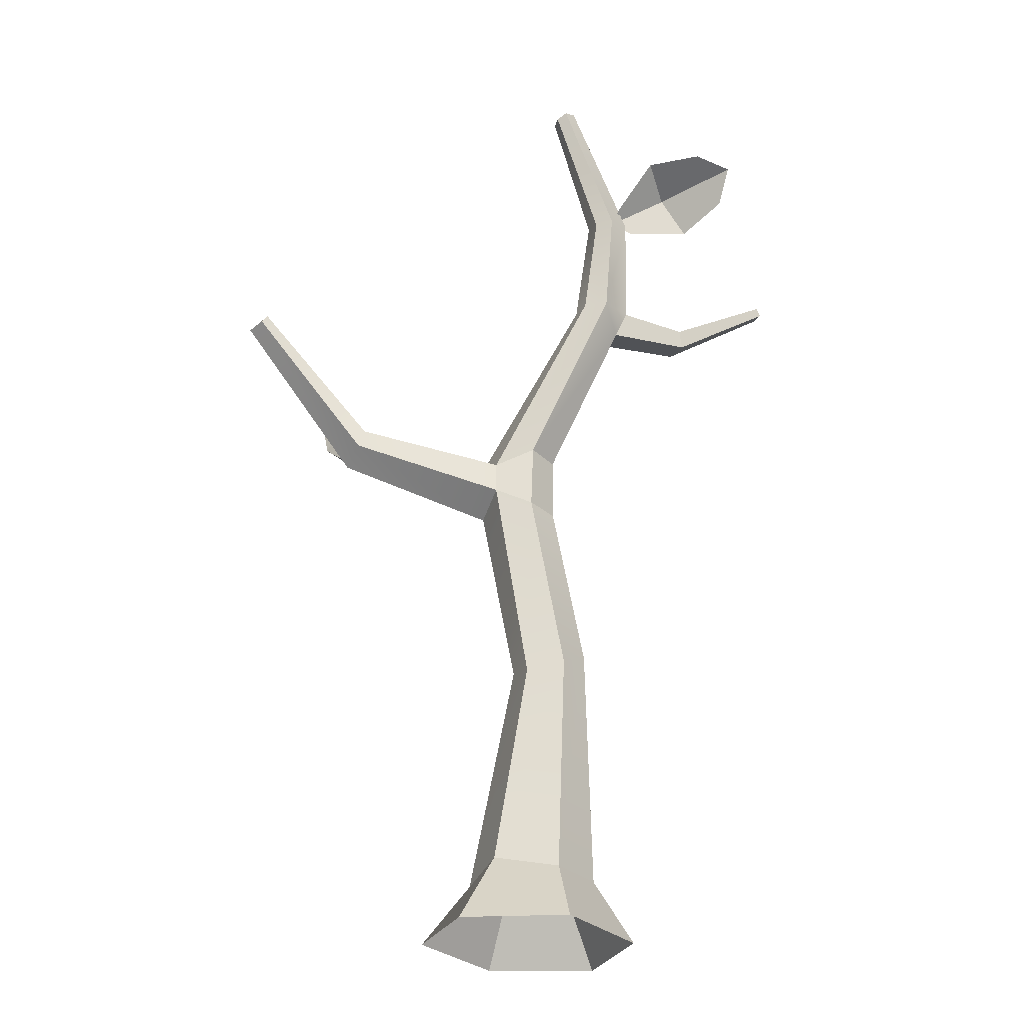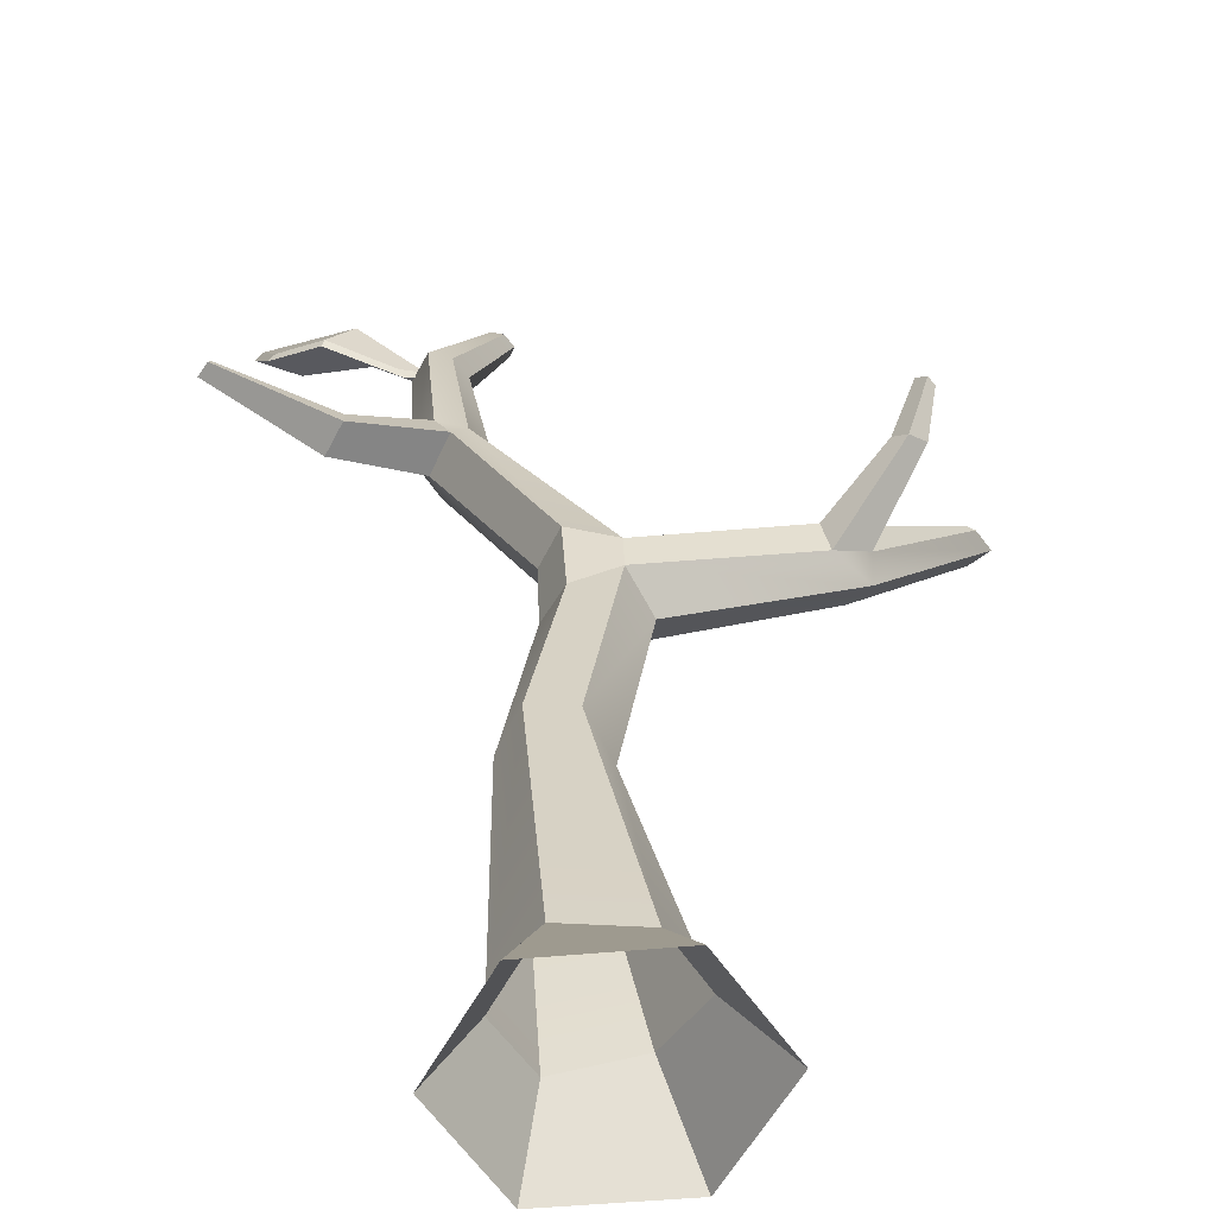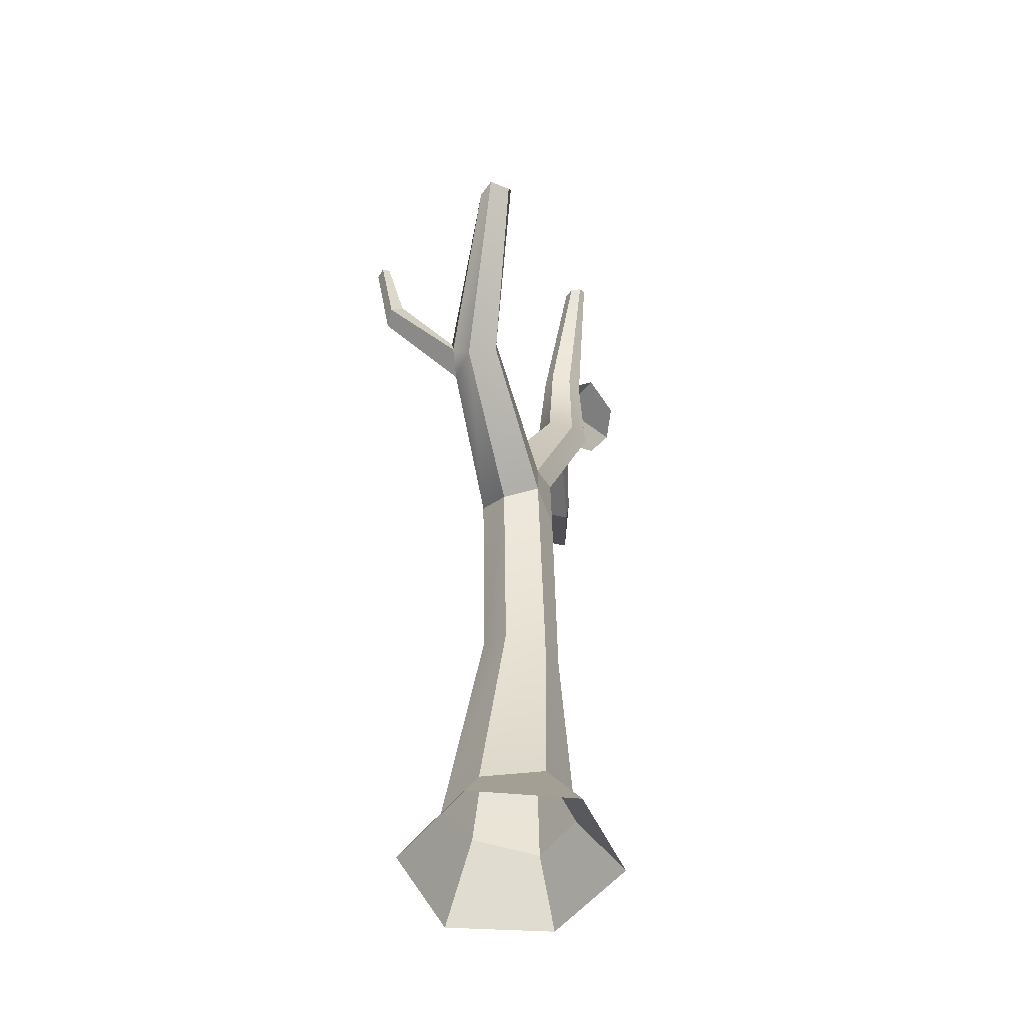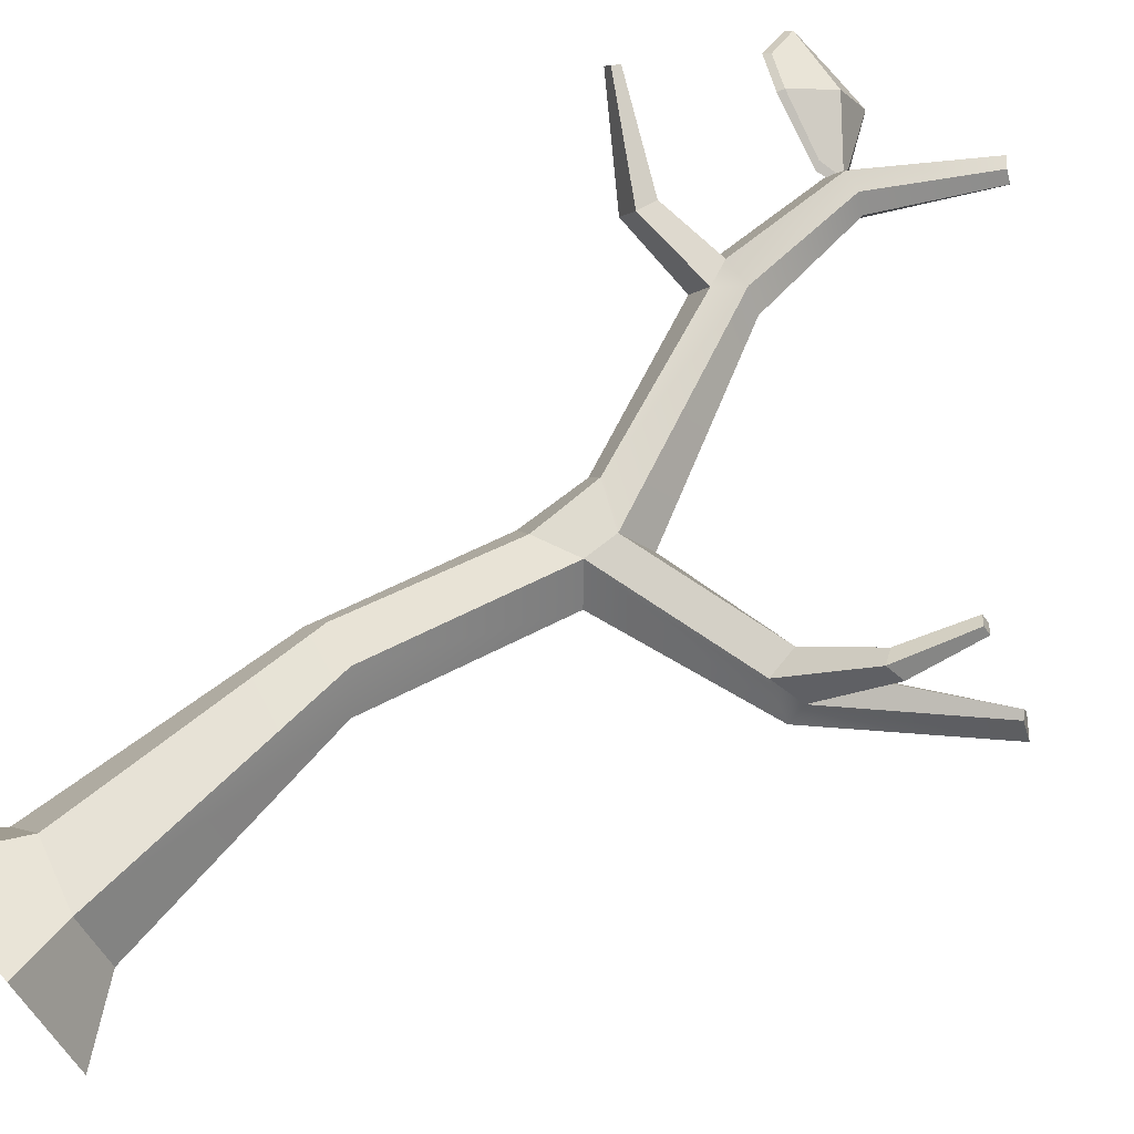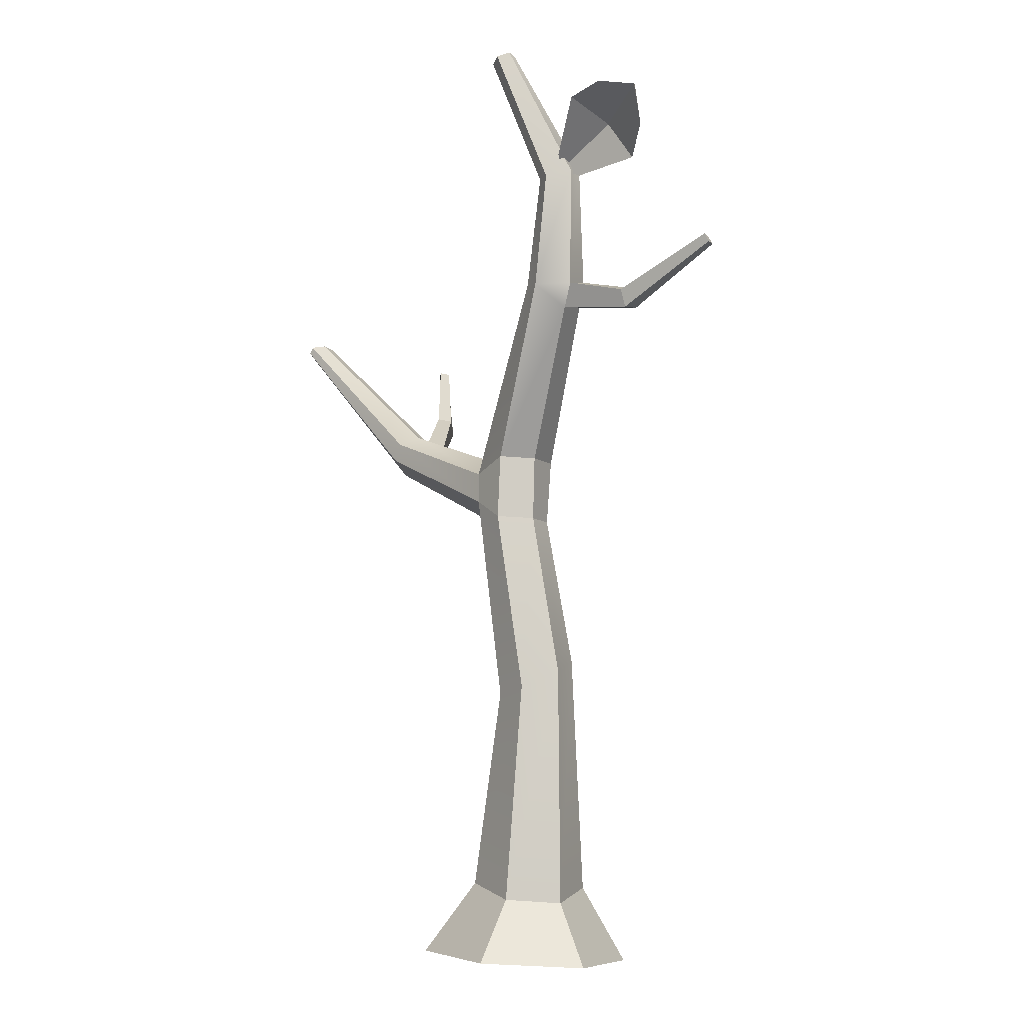
<metadata>
{"format":"obj","ext":"obj","renderer":"f3d","projection":"perspective","resolution":1024,"background":"white","views":[{"elev":-26.3,"azim":-173.4,"up":"+Y"},{"elev":32.9,"azim":-1.9,"up":"+Z"},{"elev":-49.0,"azim":111.2,"up":"+Y"},{"elev":69.1,"azim":52.2,"up":"+Z"},{"elev":-5.1,"azim":-126.1,"up":"+Y"}]}
</metadata>
<code>
g SM_Prop_Pot_Street_Plant_01
v 0.03065 0.9974 -0.0534
v -0.04895 1.234 -0.04203
v -0.04213 0.9837 -0.06022
v -0.005737 1.225 -0.04203
v -0.01256 1.439 -0.05112
v 0.03065 1.459 -0.04885
v -0.04213 0.9837 -0.06022
v -0.06942 1.252 -0.003361
v -0.07624 0.9792 -0.005635
v -0.04895 1.234 -0.04203
v -0.0353 1.436 -0.01473
v -0.01256 1.439 -0.05112
v -0.07624 0.9792 -0.005635
v -0.04895 1.264 0.03303
v -0.03758 0.9906 0.05805
v -0.06942 1.252 -0.003361
v -0.01483 1.434 0.02166
v -0.0353 1.436 -0.01473
v -0.03758 0.9906 0.05805
v -0.008011 1.257 0.0353
v 0.03293 0.9747 0.06487
v -0.04895 1.264 0.03303
v 0.02838 1.455 0.02393
v -0.01483 1.434 0.02166
v 0.03293 0.9747 0.06487
v 0.01473 1.236 -0.001087
v 0.06705 0.9792 0.008011
v -0.008011 1.257 0.0353
v 0.05112 1.436 -0.01246
v 0.02838 1.455 0.02393
v 0.06705 0.9792 0.008011
v -0.005737 1.225 -0.04203
v 0.03065 0.9974 -0.0534
v 0.01473 1.236 -0.001087
v 0.03065 1.459 -0.04885
v 0.05112 1.436 -0.01246
v -0.04213 0.9837 -0.06022
v -0.05805 0.9155 -0.108
v 0.0625 0.9178 -0.1034
v 0.03065 0.9974 -0.0534
v -0.07624 0.9792 -0.005635
v -0.1195 0.9087 -0.005635
v -0.05805 0.9155 -0.108
v -0.04213 0.9837 -0.06022
v -0.03758 0.9906 0.05805
v -0.06487 0.9041 0.09899
v -0.1195 0.9087 -0.005635
v -0.07624 0.9792 -0.005635
v 0.03293 0.9747 0.06487
v 0.05567 0.9087 0.1035
v -0.06487 0.9041 0.09899
v -0.03758 0.9906 0.05805
v 0.06705 0.9792 0.008011
v 0.1194 0.9155 0.001188
v 0.05567 0.9087 0.1035
v 0.03293 0.9747 0.06487
v 0.03065 0.9974 -0.0534
v 0.0625 0.9178 -0.1034
v 0.1194 0.9155 0.001188
v 0.06705 0.9792 0.008011
v 0.03065 1.459 -0.04885
v 0.03065 1.493 -0.04885
v -0.01483 1.511 -0.04885
v -0.01256 1.439 -0.05112
v -0.01256 1.439 -0.05112
v -0.01483 1.511 -0.04885
v -0.0353 1.509 -0.01246
v -0.0353 1.436 -0.01473
v -0.0353 1.436 -0.01473
v -0.0353 1.509 -0.01246
v -0.01711 1.507 0.02621
v -0.01483 1.434 0.02166
v -0.01483 1.434 0.02166
v -0.01711 1.507 0.02621
v 0.02838 1.489 0.02621
v 0.02838 1.455 0.02393
v 0.3218 1.675 -0.08752
v 0.315 1.682 -0.08752
v 0.315 1.687 -0.1012
v 0.3354 1.673 -0.1057
v 0.3354 1.673 -0.1057
v 0.315 1.687 -0.1012
v 0.3104 1.682 -0.1216
v 0.3172 1.675 -0.1216
v 0.03065 1.493 -0.04885
v -0.1104 1.705 -0.06705
v -0.01483 1.511 -0.04885
v -0.08307 1.709 -0.05795
v -0.1195 1.834 -0.05795
v -0.09899 1.834 -0.05112
v -0.06487 1.987 -0.08979
v -0.0535 1.98 -0.08752
v -0.3037 1.734 0.03303
v -0.2991 1.743 0.03076
v -0.2923 1.743 0.04213
v -0.2946 1.734 0.04668
v 0.02838 1.489 0.02621
v -0.06942 1.714 -0.03065
v 0.04885 1.511 -0.01018
v -0.08762 1.716 -0.00791
v -0.08762 1.841 -0.03065
v -0.1013 1.846 -0.01473
v -0.04895 1.978 -0.07614
v -0.05805 1.98 -0.06477
v 0.04885 1.511 -0.01018
v -0.08307 1.709 -0.05795
v 0.03065 1.493 -0.04885
v -0.06942 1.714 -0.03065
v -0.09899 1.834 -0.05112
v -0.08762 1.841 -0.03065
v -0.0535 1.98 -0.08752
v -0.04895 1.978 -0.07614
v 0.2626 1.657 0.06487
v 0.2695 1.659 0.05577
v 0.2786 1.652 0.06032
v 0.2717 1.65 0.06942
v 0.05112 1.436 -0.01246
v 0.2012 1.525 -0.06022
v 0.03065 1.459 -0.04885
v 0.2194 1.509 -0.03293
v 0.3172 1.675 -0.1216
v 0.3354 1.673 -0.1057
v 0.03065 1.459 -0.04885
v 0.1944 1.546 -0.05795
v 0.03065 1.493 -0.04885
v 0.2012 1.525 -0.06022
v 0.3104 1.682 -0.1216
v 0.3172 1.675 -0.1216
v 0.03065 1.493 -0.04885
v 0.2012 1.557 -0.02383
v 0.04885 1.511 -0.01018
v 0.1944 1.546 -0.05795
v 0.315 1.687 -0.1012
v 0.3104 1.682 -0.1216
v 0.2194 1.525 -0.01246
v 0.3218 1.675 -0.08752
v 0.3354 1.673 -0.1057
v 0.2194 1.509 -0.03293
v 0.1876 1.514 -0.003361
v 0.02838 1.455 0.02393
v 0.05112 1.436 -0.01246
v 0.2012 1.557 -0.02383
v 0.315 1.687 -0.1012
v 0.315 1.682 -0.08752
v 0.2081 1.552 -0.005635
v 0.1808 1.546 0.001188
v 0.04885 1.511 -0.01018
v 0.02838 1.489 0.02621
v 0.2081 1.552 -0.005635
v 0.315 1.682 -0.08752
v 0.3218 1.675 -0.08752
v 0.2194 1.525 -0.01246
v -0.1331 1.707 -0.03293
v -0.1217 1.848 -0.01018
v -0.1149 1.714 0.001188
v -0.1354 1.841 -0.03293
v -0.06942 1.989 -0.06705
v -0.07397 1.991 -0.07842
v -0.01483 1.511 -0.04885
v -0.1195 1.68 -0.03065
v -0.0353 1.509 -0.01246
v -0.1104 1.705 -0.06705
v -0.1331 1.707 -0.03293
v -0.1354 1.841 -0.03293
v -0.1195 1.834 -0.05795
v -0.07397 1.991 -0.07842
v -0.06487 1.987 -0.08979
v -0.0353 1.509 -0.01246
v -0.1195 1.68 -0.03065
v -0.1013 1.687 0.005737
v -0.01711 1.507 0.02621
v -0.01711 1.507 0.02621
v -0.08762 1.716 -0.00791
v 0.02838 1.489 0.02621
v -0.1013 1.687 0.005737
v -0.1149 1.714 0.001188
v -0.1013 1.846 -0.01473
v -0.1217 1.848 -0.01018
v -0.05805 1.98 -0.06477
v -0.06942 1.989 -0.06705
v -0.1195 1.68 -0.03065
v -0.2013 1.671 -0.005635
v -0.1854 1.675 0.02393
v -0.1013 1.687 0.005737
v -0.1013 1.687 0.005737
v -0.1854 1.675 0.02393
v -0.1854 1.698 0.01711
v -0.1149 1.714 0.001188
v -0.1149 1.714 0.001188
v -0.1854 1.698 0.01711
v -0.1991 1.691 -0.01018
v -0.1331 1.707 -0.03293
v -0.1331 1.707 -0.03293
v -0.1991 1.691 -0.01018
v -0.2013 1.671 -0.005635
v -0.1195 1.68 -0.03065
v -0.2013 1.671 -0.005635
v -0.3037 1.734 0.03303
v -0.2946 1.734 0.04668
v -0.1854 1.675 0.02393
v -0.1854 1.675 0.02393
v -0.2946 1.734 0.04668
v -0.2923 1.743 0.04213
v -0.1854 1.698 0.01711
v -0.1854 1.698 0.01711
v -0.2923 1.743 0.04213
v -0.2991 1.743 0.03076
v -0.1991 1.691 -0.01018
v -0.1991 1.691 -0.01018
v -0.2991 1.743 0.03076
v -0.3037 1.734 0.03303
v -0.2013 1.671 -0.005635
v 0.02838 1.489 0.02621
v 0.1808 1.546 0.001188
v 0.1876 1.514 -0.003361
v 0.02838 1.455 0.02393
v 0.1808 1.546 0.001188
v 0.2376 1.589 0.05123
v 0.249 1.573 0.0626
v 0.1876 1.514 -0.003361
v 0.1876 1.514 -0.003361
v 0.249 1.573 0.0626
v 0.2649 1.58 0.05123
v 0.2194 1.525 -0.01246
v 0.2194 1.525 -0.01246
v 0.2649 1.58 0.05123
v 0.2536 1.593 0.04213
v 0.2081 1.552 -0.005635
v 0.2081 1.552 -0.005635
v 0.2536 1.593 0.04213
v 0.2376 1.589 0.05123
v 0.1808 1.546 0.001188
v 0.2376 1.589 0.05123
v 0.2626 1.657 0.06487
v 0.2717 1.65 0.06942
v 0.249 1.573 0.0626
v 0.249 1.573 0.0626
v 0.2717 1.65 0.06942
v 0.2786 1.652 0.06032
v 0.2649 1.58 0.05123
v 0.2649 1.58 0.05123
v 0.2786 1.652 0.06032
v 0.2695 1.659 0.05577
v 0.2536 1.593 0.04213
v 0.2536 1.593 0.04213
v 0.2695 1.659 0.05577
v 0.2626 1.657 0.06487
v 0.2376 1.589 0.05123
v -0.2514 1.875 -0.02383
v -0.265 1.912 -0.04203
v -0.1831 1.894 -0.01018
v -0.2082 1.853 0.001188
v -0.2286 1.921 -0.0625
v -0.2332 1.919 -0.06932
v -0.1718 1.916 -0.06022
v -0.1718 1.916 -0.0534
v -0.2718 1.909 -0.04885
v -0.2582 1.871 -0.02838
v -0.2104 1.846 -0.001087
v -0.1831 1.889 -0.01473
v -0.2582 1.871 -0.02838
v -0.2514 1.875 -0.02383
v -0.2082 1.853 0.001188
v -0.2104 1.846 -0.001087
v -0.1468 1.841 -0.02156
v -0.124 1.85 -0.03065
v -0.1172 1.846 -0.03293
v -0.1422 1.834 -0.02611
v -0.2582 1.871 -0.02838
v -0.2718 1.909 -0.04885
v -0.265 1.912 -0.04203
v -0.2514 1.875 -0.02383
v -0.2718 1.909 -0.04885
v -0.2332 1.919 -0.06932
v -0.2286 1.921 -0.0625
v -0.265 1.912 -0.04203
v -0.2332 1.919 -0.06932
v -0.2718 1.909 -0.04885
v -0.1831 1.889 -0.01473
v -0.1718 1.916 -0.06022
v -0.124 1.85 -0.03065
v -0.1286 1.859 -0.04658
v -0.1172 1.846 -0.03293
v -0.1331 1.864 -0.04203
v -0.1718 1.916 -0.0534
v -0.1718 1.916 -0.06022
v -0.265 1.912 -0.04203
v -0.2286 1.921 -0.0625
v -0.1718 1.916 -0.0534
v -0.1831 1.894 -0.01018
v -0.1831 1.889 -0.01473
v -0.1172 1.846 -0.03293
v -0.1286 1.859 -0.04658
v -0.1718 1.916 -0.06022
v -0.2104 1.846 -0.001087
v -0.1422 1.834 -0.02611
v -0.1172 1.846 -0.03293
v -0.1831 1.889 -0.01473
v -0.2082 1.853 0.001188
v -0.1468 1.841 -0.02156
v -0.1422 1.834 -0.02611
v -0.2104 1.846 -0.001087
v -0.1831 1.894 -0.01018
v -0.124 1.85 -0.03065
v -0.1468 1.841 -0.02156
v -0.2082 1.853 0.001188
v -0.1718 1.916 -0.0534
v -0.1331 1.864 -0.04203
v -0.124 1.85 -0.03065
v -0.1831 1.894 -0.01018
v -0.05805 1.98 -0.06477
v -0.0626 1.985 -0.07842
v -0.04895 1.978 -0.07614
v -0.06942 1.989 -0.06705
v -0.0535 1.98 -0.08752
v -0.07397 1.991 -0.07842
v -0.06487 1.987 -0.08979
g SM_Prop_Pot_Street_Plant_01_0
f 3 2 1
f 2 4 1
f 2 5 4
f 5 6 4
f 9 8 7
f 8 10 7
f 8 11 10
f 11 12 10
f 15 14 13
f 14 16 13
f 14 17 16
f 17 18 16
f 21 20 19
f 20 22 19
f 20 23 22
f 23 24 22
f 27 26 25
f 26 28 25
f 26 29 28
f 29 30 28
f 33 32 31
f 32 34 31
f 32 35 34
f 35 36 34
f 39 38 37
f 40 39 37
f 43 42 41
f 44 43 41
f 47 46 45
f 48 47 45
f 51 50 49
f 52 51 49
f 55 54 53
f 56 55 53
f 59 58 57
f 60 59 57
f 63 62 61
f 64 63 61
f 67 66 65
f 68 67 65
f 71 70 69
f 72 71 69
f 75 74 73
f 76 75 73
f 79 78 77
f 80 79 77
f 83 82 81
f 84 83 81
f 87 86 85
f 86 88 85
f 86 89 88
f 89 90 88
f 89 91 90
f 91 92 90
f 95 94 93
f 96 95 93
f 99 98 97
f 98 100 97
f 98 101 100
f 101 102 100
f 101 103 102
f 103 104 102
f 107 106 105
f 106 108 105
f 106 109 108
f 109 110 108
f 109 111 110
f 111 112 110
f 115 114 113
f 116 115 113
f 119 118 117
f 118 120 117
f 118 121 120
f 121 122 120
f 125 124 123
f 124 126 123
f 124 127 126
f 127 128 126
f 131 130 129
f 130 132 129
f 130 133 132
f 133 134 132
f 137 136 135
f 138 137 135
f 138 135 139
f 138 139 140
f 141 138 140
f 144 143 142
f 145 144 142
f 146 145 142
f 146 142 147
f 148 146 147
f 151 150 149
f 152 151 149
f 155 154 153
f 154 156 153
f 154 157 156
f 157 158 156
f 161 160 159
f 160 162 159
f 160 163 162
f 163 164 162
f 164 165 162
f 164 166 165
f 166 167 165
f 170 169 168
f 171 170 168
f 174 173 172
f 173 175 172
f 173 176 175
f 173 177 176
f 177 178 176
f 177 179 178
f 179 180 178
f 183 182 181
f 184 183 181
f 187 186 185
f 188 187 185
f 191 190 189
f 192 191 189
f 195 194 193
f 196 195 193
f 199 198 197
f 200 199 197
f 203 202 201
f 204 203 201
f 207 206 205
f 208 207 205
f 211 210 209
f 212 211 209
f 215 214 213
f 216 215 213
f 219 218 217
f 220 219 217
f 223 222 221
f 224 223 221
f 227 226 225
f 228 227 225
f 231 230 229
f 232 231 229
f 235 234 233
f 236 235 233
f 239 238 237
f 240 239 237
f 243 242 241
f 244 243 241
f 247 246 245
f 248 247 245
f 251 250 249
f 252 251 249
f 255 254 253
f 256 255 253
f 259 258 257
f 260 259 257
f 263 262 261
f 264 263 261
f 267 266 265
f 268 267 265
f 271 270 269
f 272 271 269
f 275 274 273
f 276 275 273
f 279 278 277
f 280 279 277
f 283 282 281
f 282 284 281
f 284 282 285
f 282 286 285
f 289 288 287
f 290 289 287
f 293 292 291
f 294 293 291
f 297 296 295
f 298 297 295
f 301 300 299
f 302 301 299
f 305 304 303
f 306 305 303
f 309 308 307
f 310 309 307
f 313 312 311
f 311 312 314
f 315 312 313
f 314 312 316
f 317 312 315
f 316 312 317

</code>
